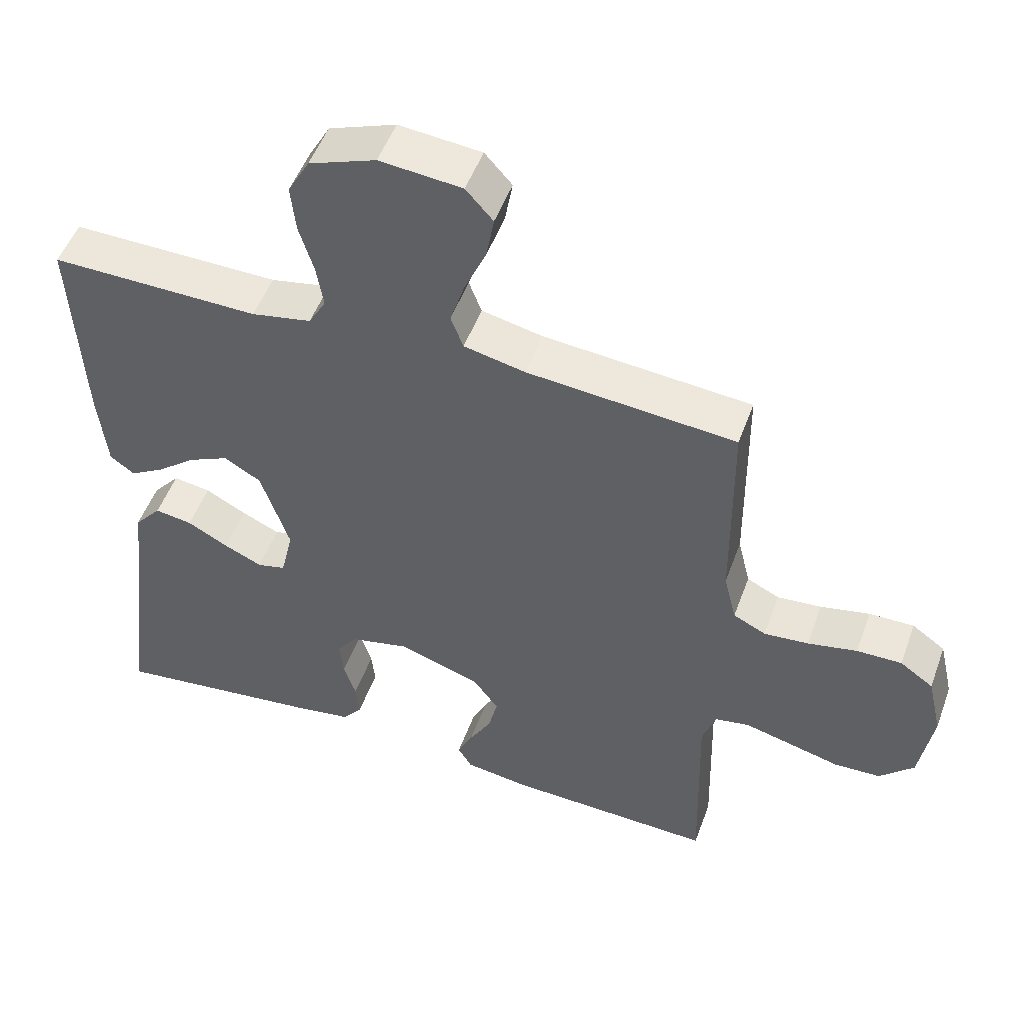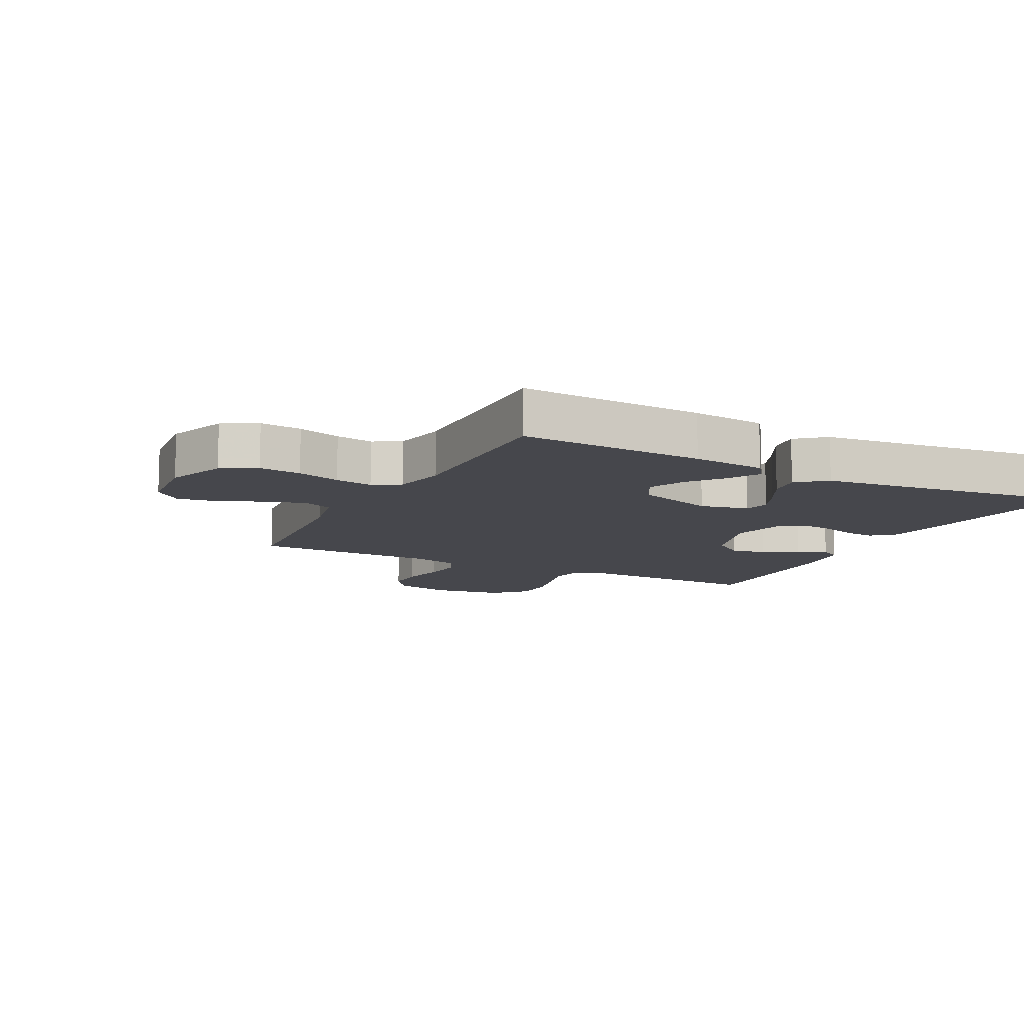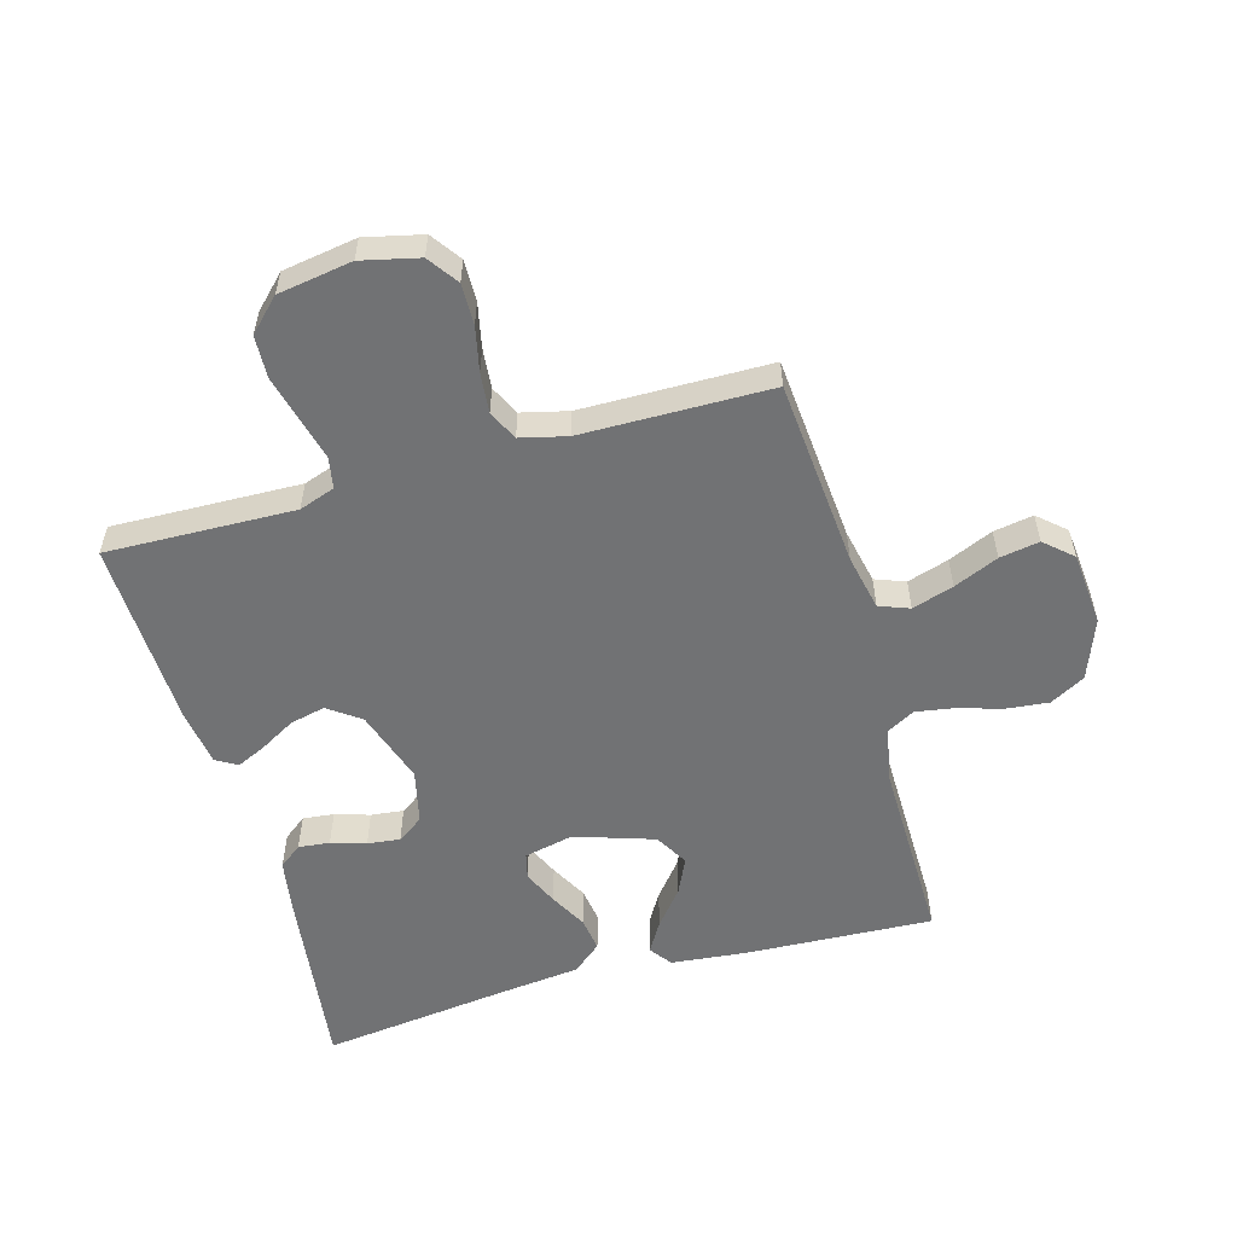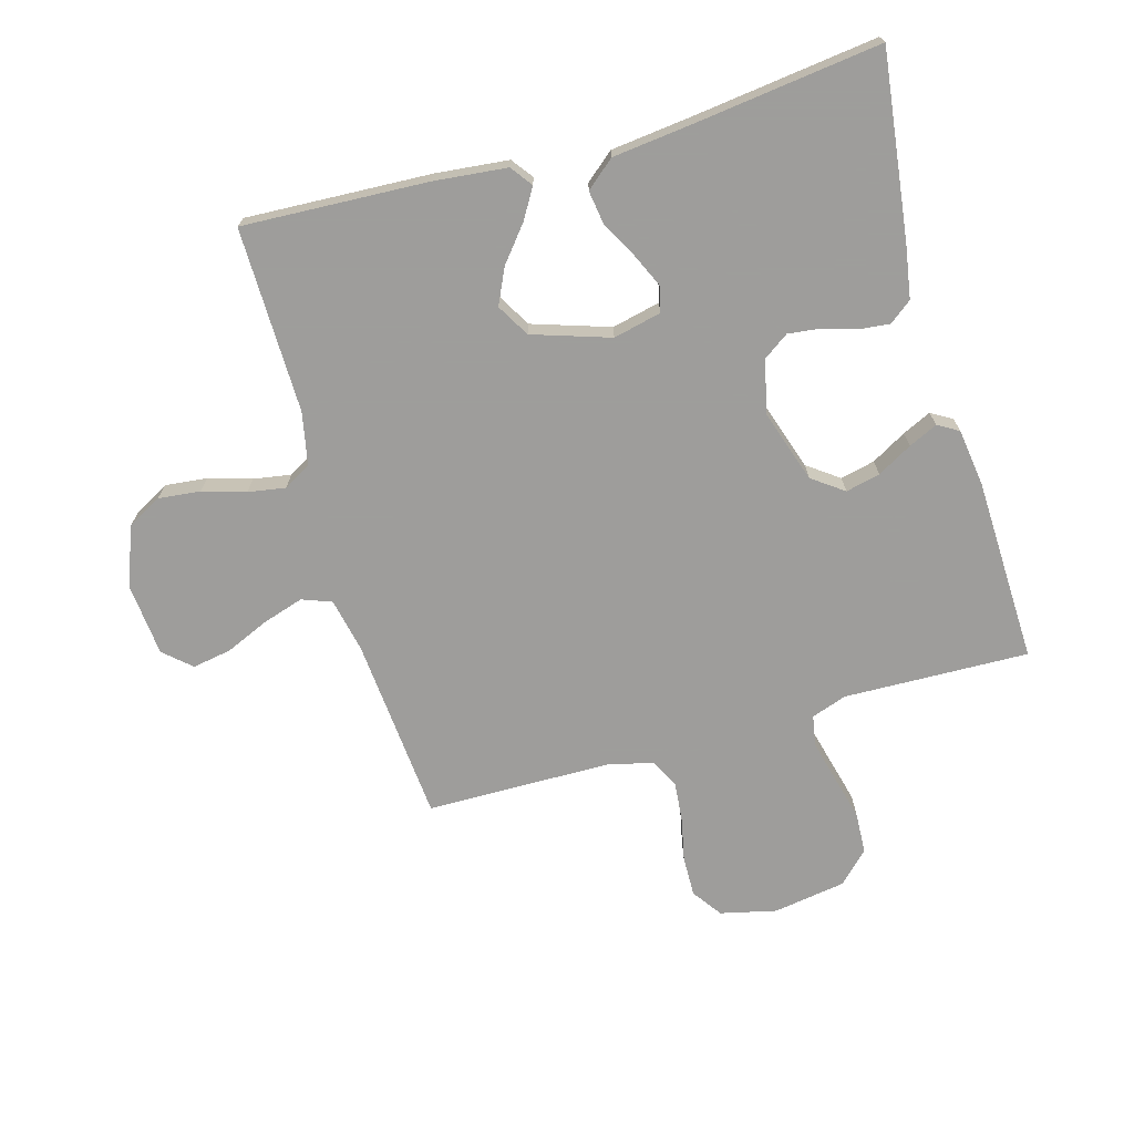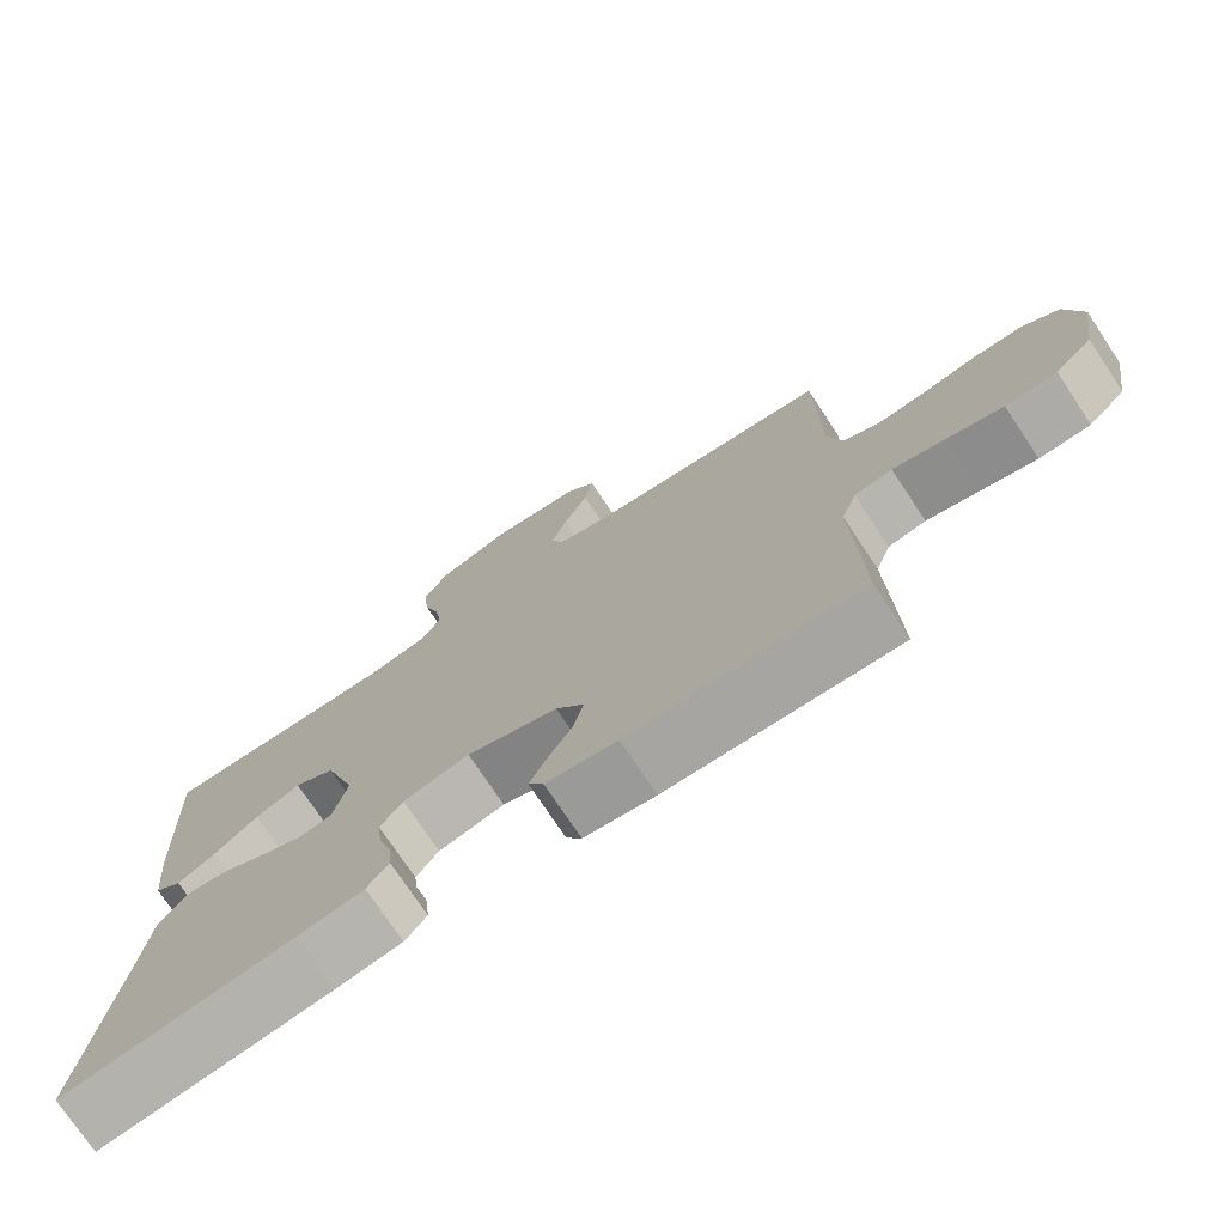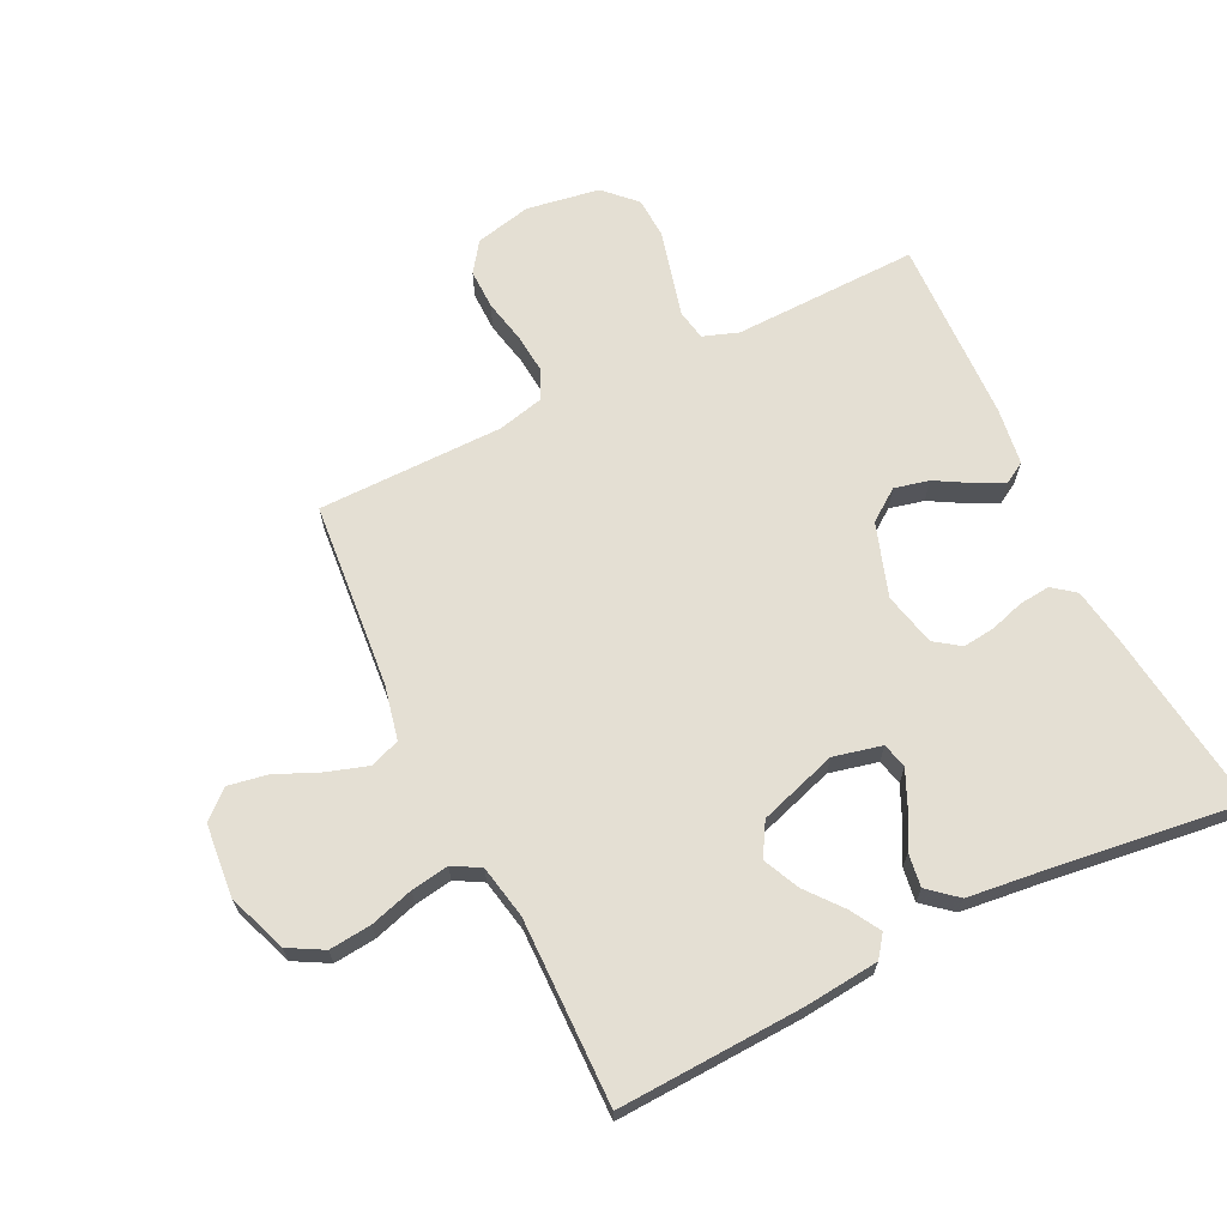
<metadata>
{"format":"obj","ext":"obj","renderer":"f3d","projection":"perspective","resolution":1024,"background":"white","views":[{"elev":51.0,"azim":-160.2,"up":"+Z"},{"elev":-11.0,"azim":62.8,"up":"+Y"},{"elev":-55.5,"azim":-74.3,"up":"+Y"},{"elev":-70.7,"azim":105.8,"up":"+Y"},{"elev":-74.9,"azim":-146.4,"up":"+Z"},{"elev":66.8,"azim":64.0,"up":"+Y"}]}
</metadata>
<code>
v 0.5 0.07 0.5
v 0.486 0.07 0.2
v 0.474 0.07 0.081
v 0.439 0.07 0.055
v 0.39 0.07 0.084
v 0.333 0.07 0.13
v 0.275 0.07 0.157
v 0.222 0.07 0.126
v 0.181 0.07 0
v 0.199 0.07 -0.078
v 0.24 0.07 -0.088
v 0.295 0.07 -0.063
v 0.354 0.07 -0.031
v 0.408 0.07 -0.023
v 0.447 0.07 -0.069
v 0.462 0.07 -0.2
v 0.5 0.07 -0.5
v 0.2 0.07 -0.462
v 0.115 0.07 -0.448
v 0.087 0.07 -0.412
v 0.092 0.07 -0.362
v 0.109 0.07 -0.307
v 0.115 0.07 -0.255
v 0.086 0.07 -0.214
v 0 0.07 -0.194
v -0.118 0.07 -0.233
v -0.155 0.07 -0.284
v -0.142 0.07 -0.34
v -0.11 0.07 -0.396
v -0.088 0.07 -0.443
v -0.108 0.07 -0.477
v -0.2 0.07 -0.49
v -0.5 0.07 -0.5
v -0.492 0.07 -0.2
v -0.512 0.07 -0.143
v -0.561 0.07 -0.134
v -0.628 0.07 -0.151
v -0.702 0.07 -0.17
v -0.769 0.07 -0.167
v -0.818 0.07 -0.118
v -0.837 0.07 0
v -0.816 0.07 0.091
v -0.768 0.07 0.125
v -0.703 0.07 0.124
v -0.632 0.07 0.109
v -0.568 0.07 0.103
v -0.521 0.07 0.126
v -0.503 0.07 0.2
v -0.5 0.07 0.5
v -0.2 0.07 0.526
v -0.112 0.07 0.545
v -0.094 0.07 0.593
v -0.115 0.07 0.659
v -0.146 0.07 0.73
v -0.157 0.07 0.793
v -0.118 0.07 0.837
v 0 0.07 0.848
v 0.096 0.07 0.812
v 0.127 0.07 0.756
v 0.12 0.07 0.688
v 0.099 0.07 0.618
v 0.089 0.07 0.557
v 0.114 0.07 0.513
v 0.2 0.07 0.496
v 0.5 0 0.5
v 0.486 0 0.2
v 0.474 0 0.081
v 0.439 0 0.055
v 0.39 0 0.084
v 0.333 0 0.13
v 0.275 0 0.157
v 0.222 0 0.126
v 0.181 0 0
v 0.199 0 -0.078
v 0.24 0 -0.088
v 0.295 0 -0.063
v 0.354 0 -0.031
v 0.408 0 -0.023
v 0.447 0 -0.069
v 0.462 0 -0.2
v 0.5 0 -0.5
v 0.2 0 -0.462
v 0.115 0 -0.448
v 0.087 0 -0.412
v 0.092 0 -0.362
v 0.109 0 -0.307
v 0.115 0 -0.255
v 0.086 0 -0.214
v 0 0 -0.194
v -0.118 0 -0.233
v -0.155 0 -0.284
v -0.142 0 -0.34
v -0.11 0 -0.396
v -0.088 0 -0.443
v -0.108 0 -0.477
v -0.2 0 -0.49
v -0.5 0 -0.5
v -0.492 0 -0.2
v -0.512 0 -0.143
v -0.561 0 -0.134
v -0.628 0 -0.151
v -0.702 0 -0.17
v -0.769 0 -0.167
v -0.818 0 -0.118
v -0.837 0 0
v -0.816 0 0.091
v -0.768 0 0.125
v -0.703 0 0.124
v -0.632 0 0.109
v -0.568 0 0.103
v -0.521 0 0.126
v -0.503 0 0.2
v -0.5 0 0.5
v -0.2 0 0.526
v -0.112 0 0.545
v -0.094 0 0.593
v -0.115 0 0.659
v -0.146 0 0.73
v -0.157 0 0.793
v -0.118 0 0.837
v 0 0 0.848
v 0.096 0 0.812
v 0.127 0 0.756
v 0.12 0 0.688
v 0.099 0 0.618
v 0.089 0 0.557
v 0.114 0 0.513
v 0.2 0 0.496
f 59 60 61
f 58 59 61
f 57 58 61
f 56 57 61
f 55 56 61
f 54 55 61
f 53 54 61
f 52 53 61 62
f 51 52 62 63
f 48 49 50
f 51 63 64
f 50 51 64
f 48 50 64
f 47 48 64
f 43 44 45
f 42 43 45
f 41 42 45
f 40 41 45
f 39 40 45
f 38 39 45
f 37 38 45
f 36 37 45 46
f 35 36 46 47
f 32 33 34
f 31 32 34
f 30 31 34
f 29 30 34
f 28 29 34
f 34 35 47
f 28 34 47
f 27 28 47
f 20 21 22
f 19 20 22
f 18 19 22
f 17 18 22
f 16 17 22
f 16 22 23
f 15 16 23
f 14 15 23
f 13 14 23
f 12 13 23
f 11 12 23 24
f 4 5 6
f 3 4 6
f 2 3 6
f 1 2 6
f 64 1 6
f 64 6 7
f 26 27 47 64
f 25 26 64
f 10 11 24 25
f 9 10 25
f 8 9 25 64
f 7 8 64
f 125 124 123
f 125 123 122
f 125 122 121
f 125 121 120
f 125 120 119
f 125 119 118
f 125 118 117
f 126 125 117 116
f 127 126 116 115
f 114 113 112
f 128 127 115
f 128 115 114
f 128 114 112
f 128 112 111
f 109 108 107
f 109 107 106
f 109 106 105
f 109 105 104
f 109 104 103
f 109 103 102
f 109 102 101
f 110 109 101 100
f 111 110 100 99
f 98 97 96
f 98 96 95
f 98 95 94
f 98 94 93
f 98 93 92
f 111 99 98
f 111 98 92
f 111 92 91
f 86 85 84
f 86 84 83
f 86 83 82
f 86 82 81
f 86 81 80
f 87 86 80
f 87 80 79
f 87 79 78
f 87 78 77
f 87 77 76
f 88 87 76 75
f 70 69 68
f 70 68 67
f 70 67 66
f 70 66 65
f 70 65 128
f 71 70 128
f 128 111 91 90
f 128 90 89
f 89 88 75 74
f 89 74 73
f 128 89 73 72
f 128 72 71
f 1 65 66 2
f 2 66 67 3
f 3 67 68 4
f 4 68 69 5
f 5 69 70 6
f 6 70 71 7
f 7 71 72 8
f 8 72 73 9
f 9 73 74 10
f 10 74 75 11
f 11 75 76 12
f 12 76 77 13
f 13 77 78 14
f 14 78 79 15
f 15 79 80 16
f 16 80 81 17
f 17 81 82 18
f 18 82 83 19
f 19 83 84 20
f 20 84 85 21
f 21 85 86 22
f 22 86 87 23
f 23 87 88 24
f 24 88 89 25
f 25 89 90 26
f 26 90 91 27
f 27 91 92 28
f 28 92 93 29
f 29 93 94 30
f 30 94 95 31
f 31 95 96 32
f 32 96 97 33
f 33 97 98 34
f 34 98 99 35
f 35 99 100 36
f 36 100 101 37
f 37 101 102 38
f 38 102 103 39
f 39 103 104 40
f 40 104 105 41
f 41 105 106 42
f 42 106 107 43
f 43 107 108 44
f 44 108 109 45
f 45 109 110 46
f 46 110 111 47
f 47 111 112 48
f 48 112 113 49
f 49 113 114 50
f 50 114 115 51
f 51 115 116 52
f 52 116 117 53
f 53 117 118 54
f 54 118 119 55
f 55 119 120 56
f 56 120 121 57
f 57 121 122 58
f 58 122 123 59
f 59 123 124 60
f 60 124 125 61
f 61 125 126 62
f 62 126 127 63
f 63 127 128 64
f 64 128 65 1

</code>
